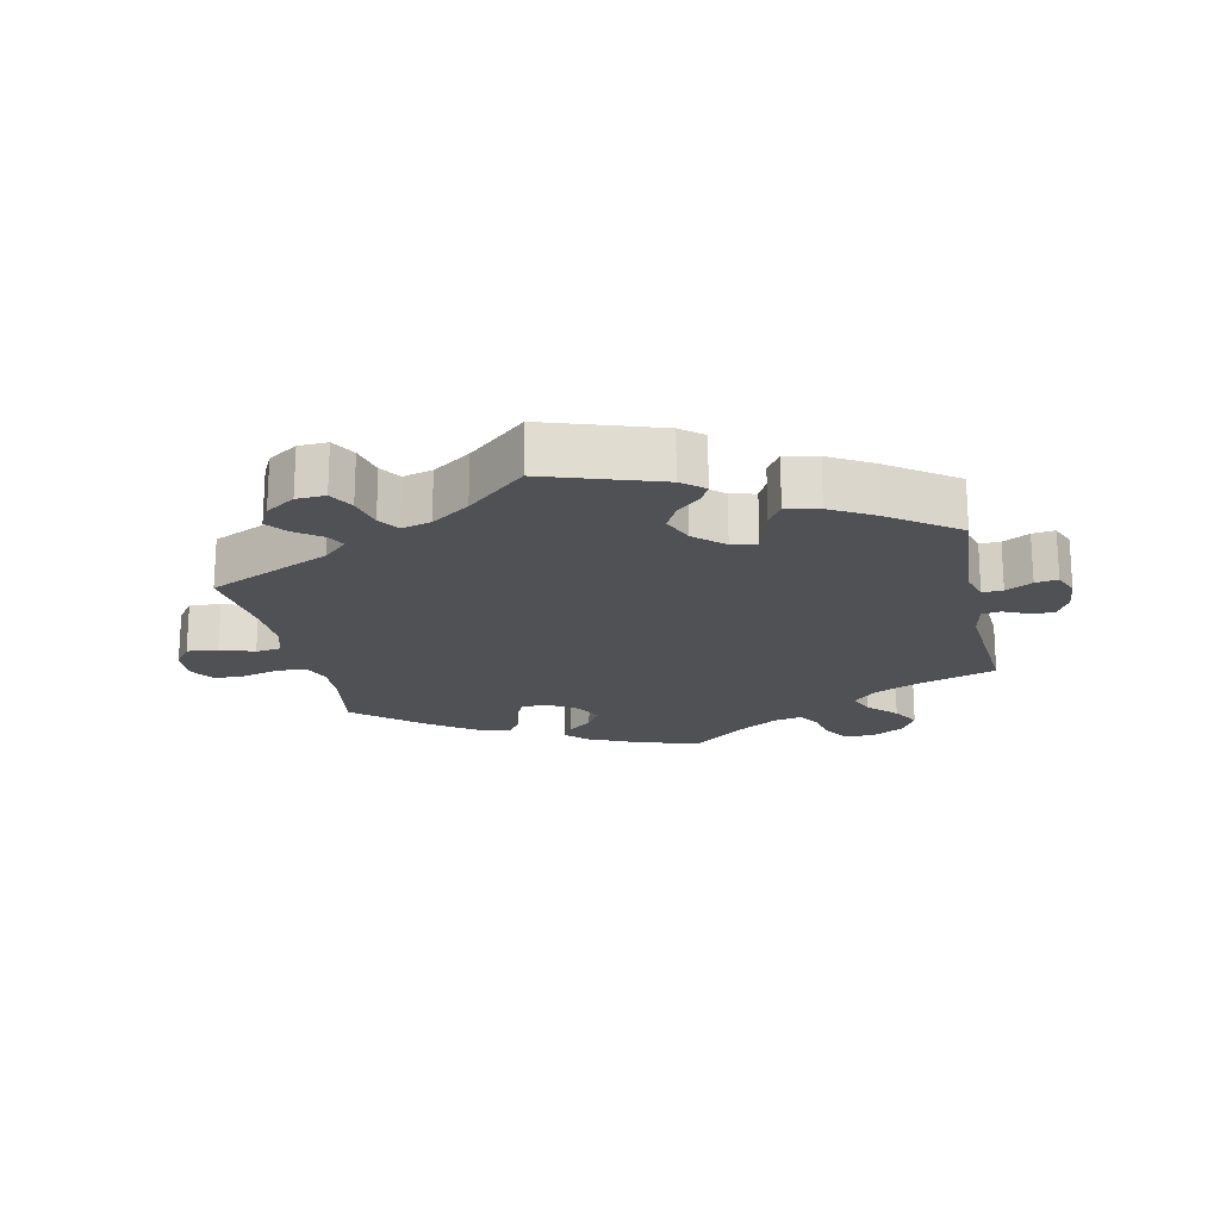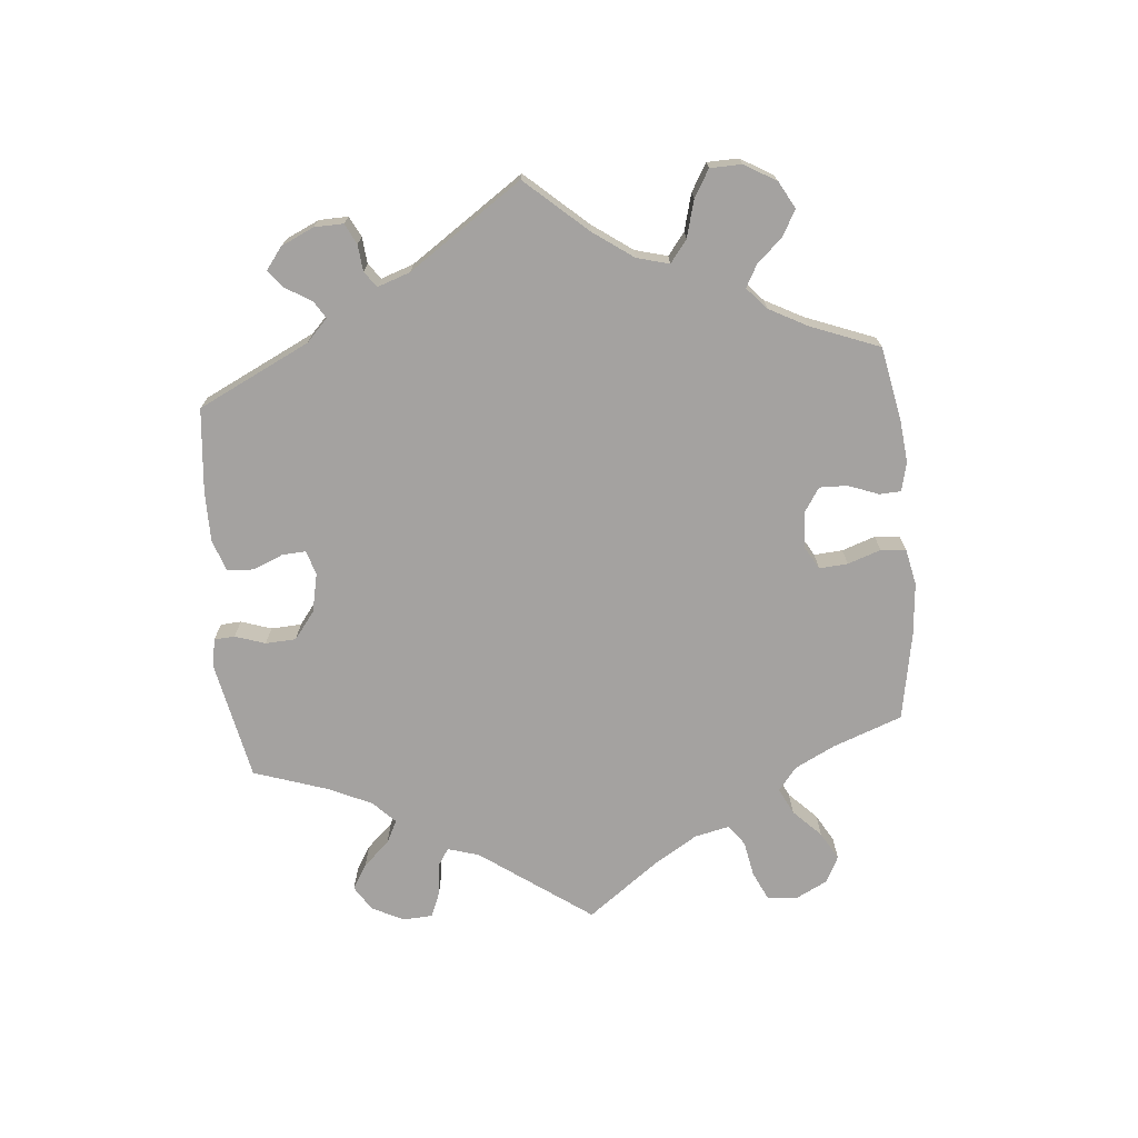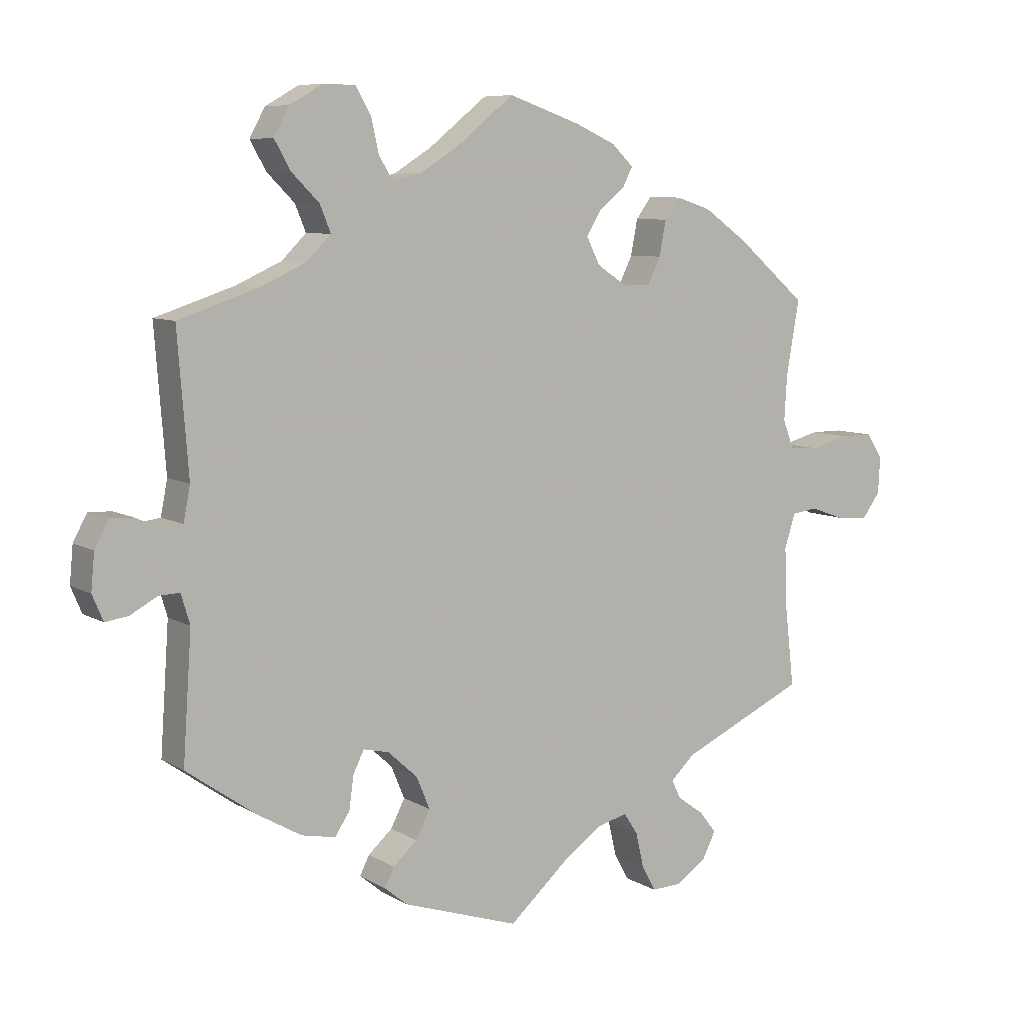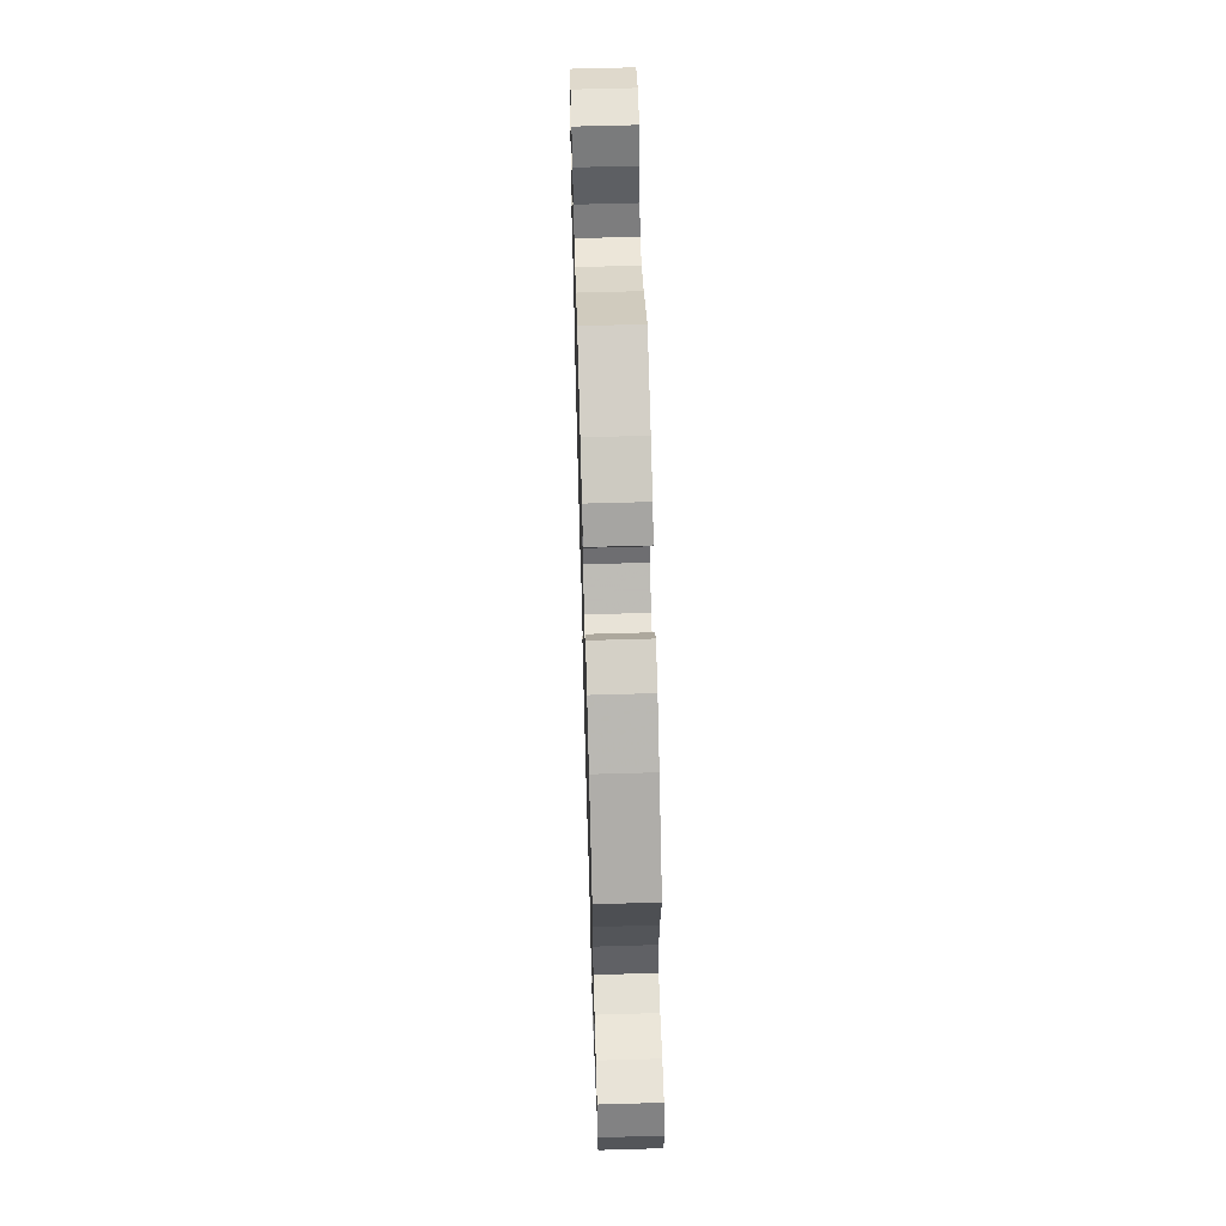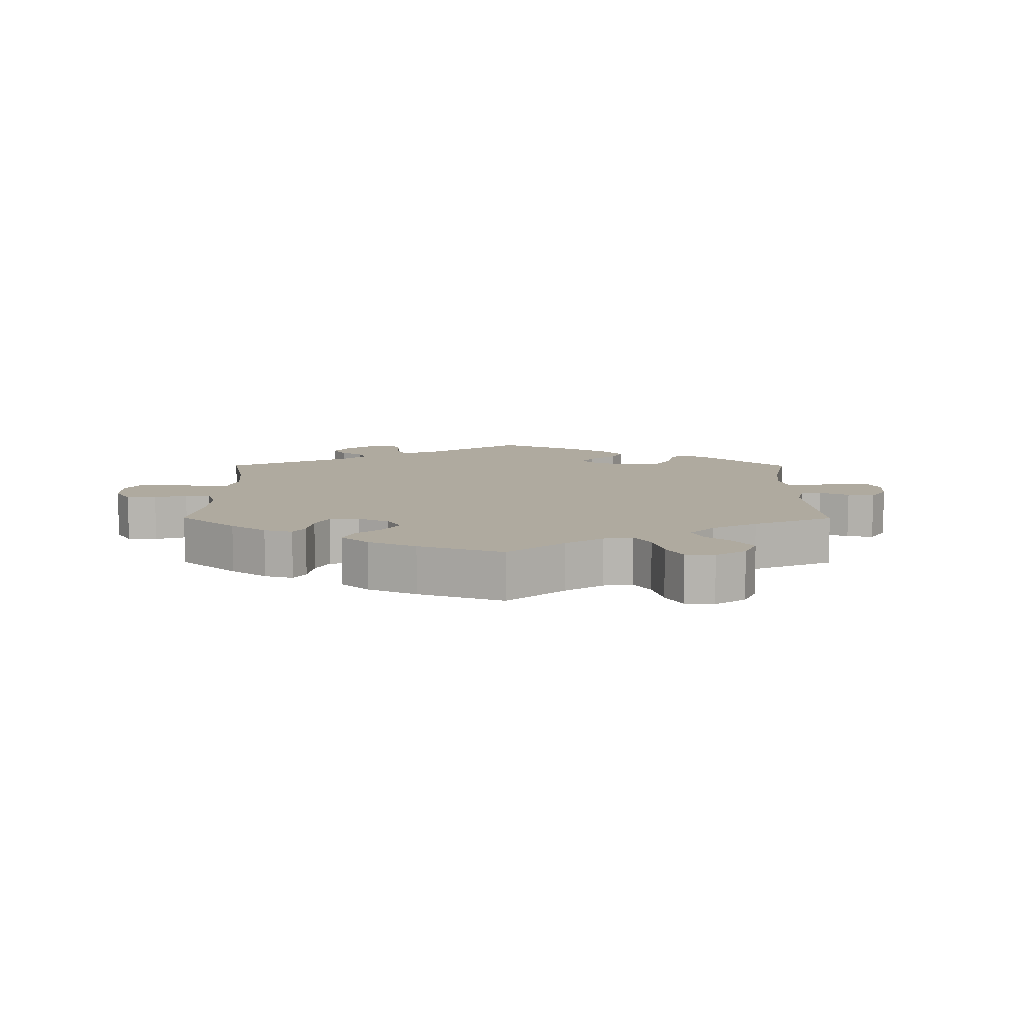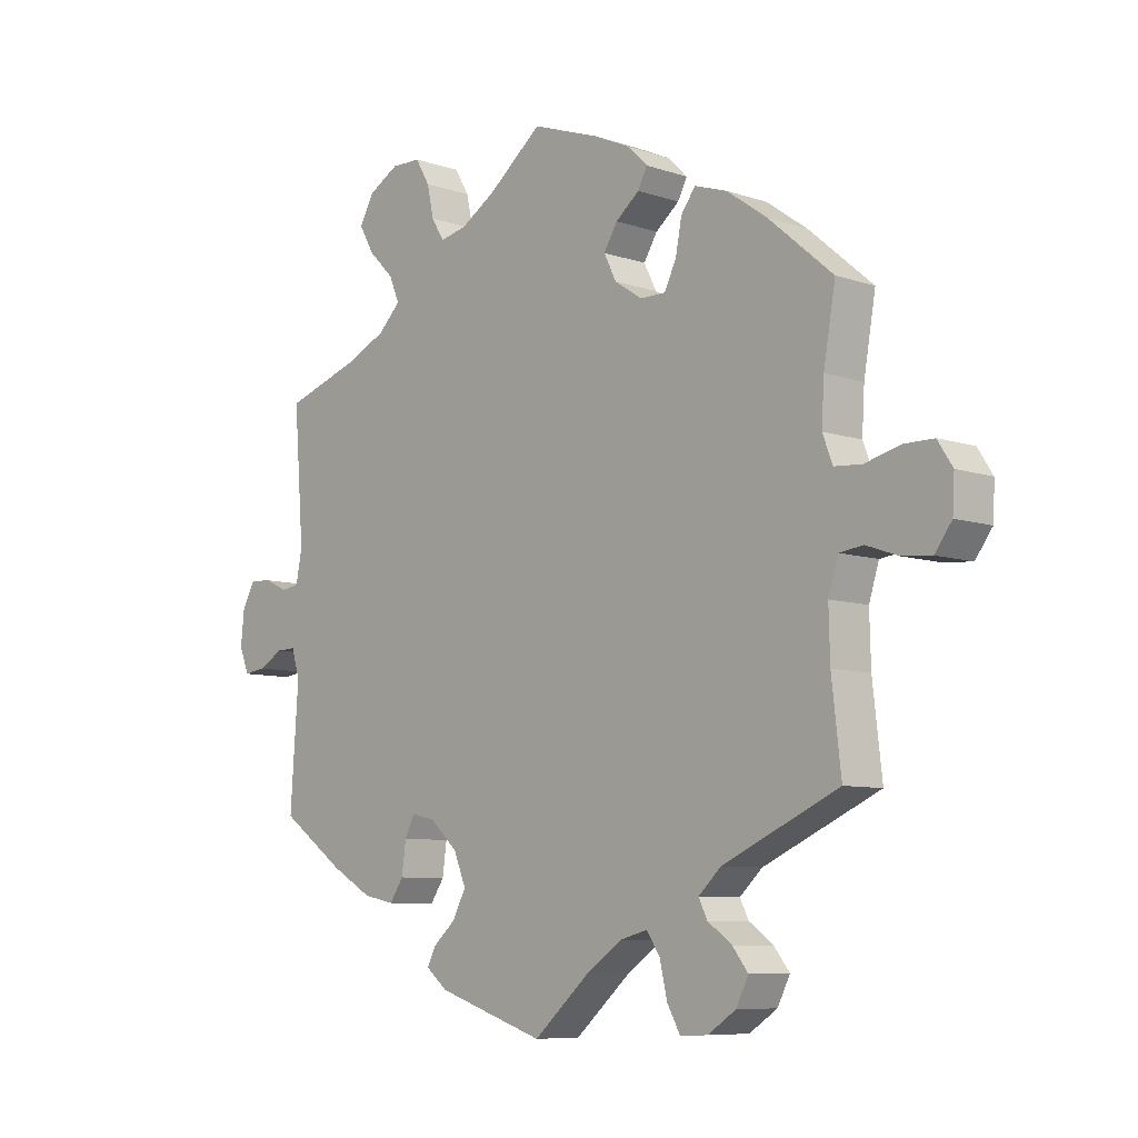
<metadata>
{"format":"obj","ext":"obj","renderer":"f3d","projection":"perspective","resolution":1024,"background":"white","views":[{"elev":-19.5,"azim":-167.9,"up":"+Y"},{"elev":-72.7,"azim":-54.8,"up":"+Y"},{"elev":7.8,"azim":-32.4,"up":"+Z"},{"elev":62.3,"azim":88.3,"up":"+Z"},{"elev":9.4,"azim":60.2,"up":"+Y"},{"elev":-7.9,"azim":46.8,"up":"+Z"}]}
</metadata>
<code>
v 0.106 0.07 0.541
v 0.166 0.07 0.514
v 0.198 0.07 0.483
v 0.183 0.07 0.454
v 0.145 0.07 0.423
v 0.123 0.07 0.387
v 0.143 0.07 0.347
v 0.187 0.07 0.318
v 0.228 0.07 0.318
v 0.247 0.07 0.357
v 0.257 0.07 0.409
v 0.28 0.07 0.44
v 0.332 0.07 0.423
v 0.397 0.07 0.377
v 0.5 0.07 0.289
v 0.481 0.07 0.179
v 0.477 0.07 0.112
v 0.493 0.07 0.07
v 0.537 0.07 0.067
v 0.593 0.07 0.082
v 0.641 0.07 0.082
v 0.665 0.07 0.045
v 0.662 0.07 -0.009
v 0.635 0.07 -0.046
v 0.588 0.07 -0.042
v 0.537 0.07 -0.024
v 0.499 0.07 -0.029
v 0.483 0.07 -0.08
v 0.485 0.07 -0.158
v 0.5 0.07 -0.289
v 0.314 0.07 -0.374
v 0.278 0.07 -0.408
v 0.292 0.07 -0.436
v 0.331 0.07 -0.464
v 0.356 0.07 -0.496
v 0.336 0.07 -0.536
v 0.291 0.07 -0.566
v 0.247 0.07 -0.568
v 0.226 0.07 -0.53
v 0.214 0.07 -0.478
v 0.193 0.07 -0.446
v 0.148 0.07 -0.458
v 0.09 0.07 -0.499
v 0.001 0.07 -0.578
v -0.172 0.07 -0.521
v -0.206 0.07 -0.493
v -0.192 0.07 -0.465
v -0.156 0.07 -0.433
v -0.135 0.07 -0.392
v -0.155 0.07 -0.344
v -0.199 0.07 -0.304
v -0.237 0.07 -0.295
v -0.253 0.07 -0.327
v -0.26 0.07 -0.377
v -0.282 0.07 -0.41
v -0.332 0.07 -0.4
v -0.398 0.07 -0.362
v -0.501 0.07 -0.289
v -0.488 0.07 -0.101
v -0.501 0.07 -0.057
v -0.532 0.07 -0.058
v -0.572 0.07 -0.08
v -0.606 0.07 -0.085
v -0.622 0.07 -0.047
v -0.617 0.07 0.007
v -0.596 0.07 0.046
v -0.561 0.07 0.044
v -0.524 0.07 0.027
v -0.495 0.07 0.031
v -0.485 0.07 0.082
v -0.501 0.07 0.289
v -0.383 0.07 0.328
v -0.315 0.07 0.359
v -0.279 0.07 0.395
v -0.295 0.07 0.434
v -0.336 0.07 0.475
v -0.36 0.07 0.517
v -0.337 0.07 0.559
v -0.288 0.07 0.587
v -0.241 0.07 0.586
v -0.218 0.07 0.547
v -0.207 0.07 0.497
v -0.187 0.07 0.464
v -0.144 0.07 0.473
v -0.088 0.07 0.508
v -0.001 0.07 0.578
v 0.106 0 0.541
v 0.166 0 0.514
v 0.198 0 0.483
v 0.183 0 0.454
v 0.145 0 0.423
v 0.123 0 0.387
v 0.143 0 0.347
v 0.187 0 0.318
v 0.228 0 0.318
v 0.247 0 0.357
v 0.257 0 0.409
v 0.28 0 0.44
v 0.332 0 0.423
v 0.397 0 0.377
v 0.5 0 0.289
v 0.481 0 0.179
v 0.477 0 0.112
v 0.493 0 0.07
v 0.537 0 0.067
v 0.593 0 0.082
v 0.641 0 0.082
v 0.665 0 0.045
v 0.662 0 -0.009
v 0.635 0 -0.046
v 0.588 0 -0.042
v 0.537 0 -0.024
v 0.499 0 -0.029
v 0.483 0 -0.08
v 0.485 0 -0.158
v 0.5 0 -0.289
v 0.314 0 -0.374
v 0.278 0 -0.408
v 0.292 0 -0.436
v 0.331 0 -0.464
v 0.356 0 -0.496
v 0.336 0 -0.536
v 0.291 0 -0.566
v 0.247 0 -0.568
v 0.226 0 -0.53
v 0.214 0 -0.478
v 0.193 0 -0.446
v 0.148 0 -0.458
v 0.09 0 -0.499
v 0.001 0 -0.578
v -0.172 0 -0.521
v -0.206 0 -0.493
v -0.192 0 -0.465
v -0.156 0 -0.433
v -0.135 0 -0.392
v -0.155 0 -0.344
v -0.199 0 -0.304
v -0.237 0 -0.295
v -0.253 0 -0.327
v -0.26 0 -0.377
v -0.282 0 -0.41
v -0.332 0 -0.4
v -0.398 0 -0.362
v -0.501 0 -0.289
v -0.488 0 -0.101
v -0.501 0 -0.057
v -0.532 0 -0.058
v -0.572 0 -0.08
v -0.606 0 -0.085
v -0.622 0 -0.047
v -0.617 0 0.007
v -0.596 0 0.046
v -0.561 0 0.044
v -0.524 0 0.027
v -0.495 0 0.031
v -0.485 0 0.082
v -0.501 0 0.289
v -0.383 0 0.328
v -0.315 0 0.359
v -0.279 0 0.395
v -0.295 0 0.434
v -0.336 0 0.475
v -0.36 0 0.517
v -0.337 0 0.559
v -0.288 0 0.587
v -0.241 0 0.586
v -0.218 0 0.547
v -0.207 0 0.497
v -0.187 0 0.464
v -0.144 0 0.473
v -0.088 0 0.508
v -0.001 0 0.578
f 85 86 1 2
f 84 85 2 3
f 83 84 3 4
f 79 80 81 82
f 79 82 83
f 78 79 83
f 75 76 77 78
f 74 75 78 83
f 73 74 83 4
f 70 71 72
f 69 70 72 73
f 65 66 67 68
f 65 68 69
f 64 65 69
f 61 62 63 64
f 60 61 64 69
f 59 60 69 73
f 53 54 55 56
f 52 53 56 57
f 45 46 47 48
f 43 44 45 48
f 42 43 48 49
f 41 42 49 50
f 37 38 39 40
f 37 40 41
f 36 37 41
f 33 34 35 36
f 32 33 36 41
f 31 32 41 50
f 29 30 31 50
f 23 24 25 26
f 21 22 23 26
f 19 20 21 26
f 18 19 26 27
f 17 18 27 28
f 13 14 15 16
f 13 16 17
f 10 11 12 13
f 9 10 13 17
f 8 9 17 28
f 73 4 5
f 73 5 6
f 59 73 6 7
f 52 57 58 59
f 51 52 59 7
f 28 29 50 51
f 7 8 28 51
f 88 87 172 171
f 89 88 171 170
f 90 89 170 169
f 168 167 166 165
f 169 168 165
f 169 165 164
f 164 163 162 161
f 169 164 161 160
f 90 169 160 159
f 158 157 156
f 159 158 156 155
f 154 153 152 151
f 155 154 151
f 155 151 150
f 150 149 148 147
f 155 150 147 146
f 159 155 146 145
f 142 141 140 139
f 143 142 139 138
f 134 133 132 131
f 134 131 130 129
f 135 134 129 128
f 136 135 128 127
f 126 125 124 123
f 127 126 123
f 127 123 122
f 122 121 120 119
f 127 122 119 118
f 136 127 118 117
f 136 117 116 115
f 112 111 110 109
f 112 109 108 107
f 112 107 106 105
f 113 112 105 104
f 114 113 104 103
f 102 101 100 99
f 103 102 99
f 99 98 97 96
f 103 99 96 95
f 114 103 95 94
f 91 90 159
f 92 91 159
f 93 92 159 145
f 145 144 143 138
f 93 145 138 137
f 137 136 115 114
f 137 114 94 93
f 1 87 88 2
f 2 88 89 3
f 3 89 90 4
f 4 90 91 5
f 5 91 92 6
f 6 92 93 7
f 7 93 94 8
f 8 94 95 9
f 9 95 96 10
f 10 96 97 11
f 11 97 98 12
f 12 98 99 13
f 13 99 100 14
f 14 100 101 15
f 15 101 102 16
f 16 102 103 17
f 17 103 104 18
f 18 104 105 19
f 19 105 106 20
f 20 106 107 21
f 21 107 108 22
f 22 108 109 23
f 23 109 110 24
f 24 110 111 25
f 25 111 112 26
f 26 112 113 27
f 27 113 114 28
f 28 114 115 29
f 29 115 116 30
f 30 116 117 31
f 31 117 118 32
f 32 118 119 33
f 33 119 120 34
f 34 120 121 35
f 35 121 122 36
f 36 122 123 37
f 37 123 124 38
f 38 124 125 39
f 39 125 126 40
f 40 126 127 41
f 41 127 128 42
f 42 128 129 43
f 43 129 130 44
f 44 130 131 45
f 45 131 132 46
f 46 132 133 47
f 47 133 134 48
f 48 134 135 49
f 49 135 136 50
f 50 136 137 51
f 51 137 138 52
f 52 138 139 53
f 53 139 140 54
f 54 140 141 55
f 55 141 142 56
f 56 142 143 57
f 57 143 144 58
f 58 144 145 59
f 59 145 146 60
f 60 146 147 61
f 61 147 148 62
f 62 148 149 63
f 63 149 150 64
f 64 150 151 65
f 65 151 152 66
f 66 152 153 67
f 67 153 154 68
f 68 154 155 69
f 69 155 156 70
f 70 156 157 71
f 71 157 158 72
f 72 158 159 73
f 73 159 160 74
f 74 160 161 75
f 75 161 162 76
f 76 162 163 77
f 77 163 164 78
f 78 164 165 79
f 79 165 166 80
f 80 166 167 81
f 81 167 168 82
f 82 168 169 83
f 83 169 170 84
f 84 170 171 85
f 85 171 172 86
f 86 172 87 1

</code>
